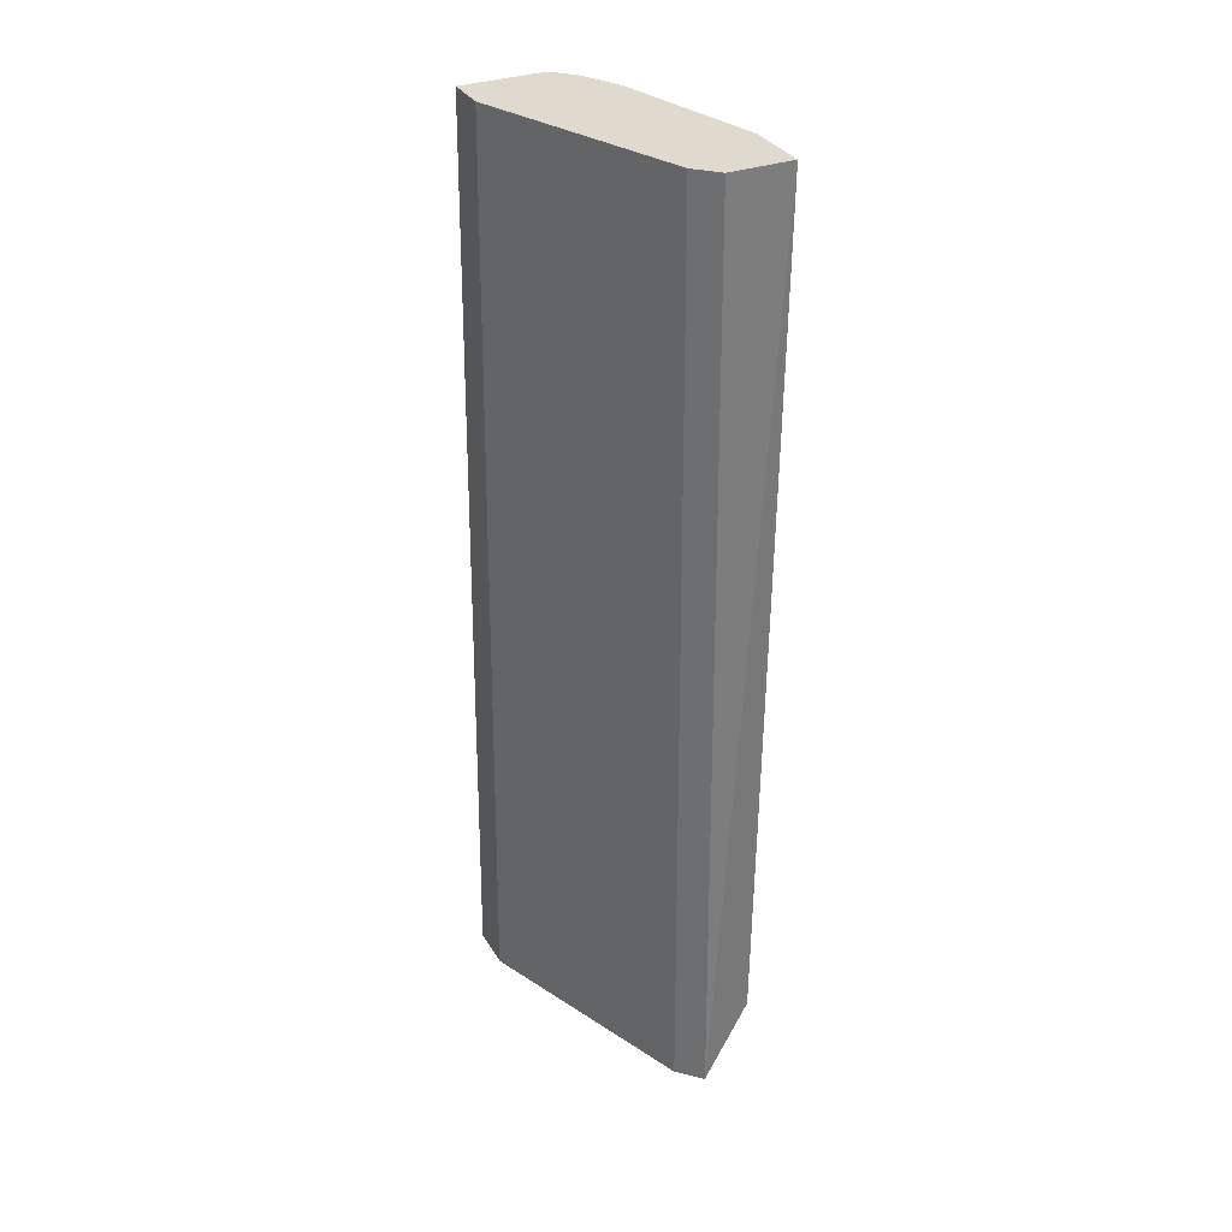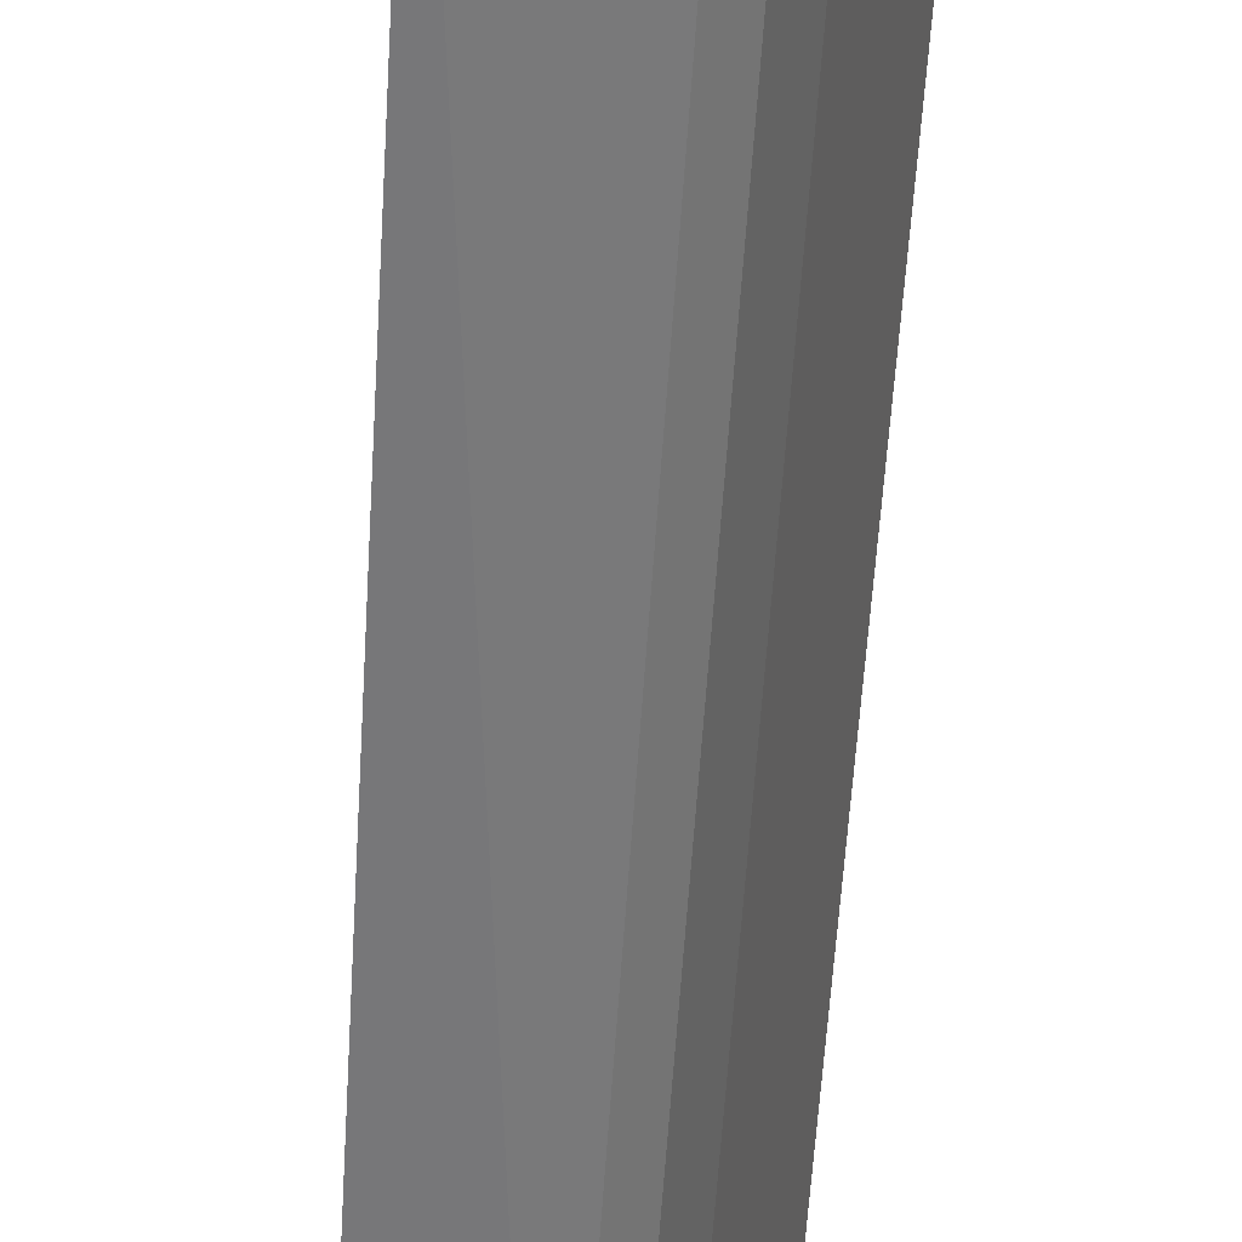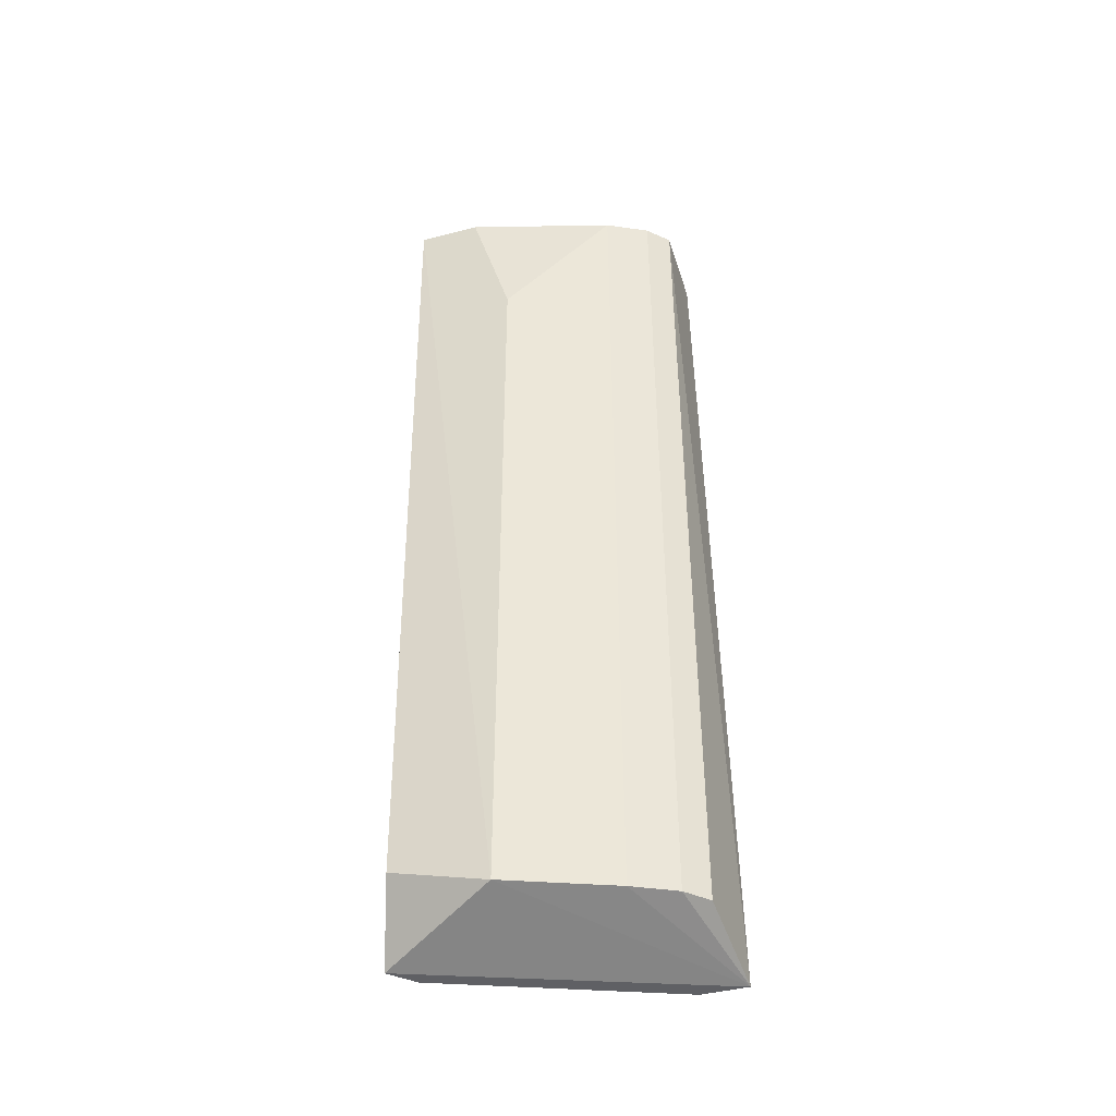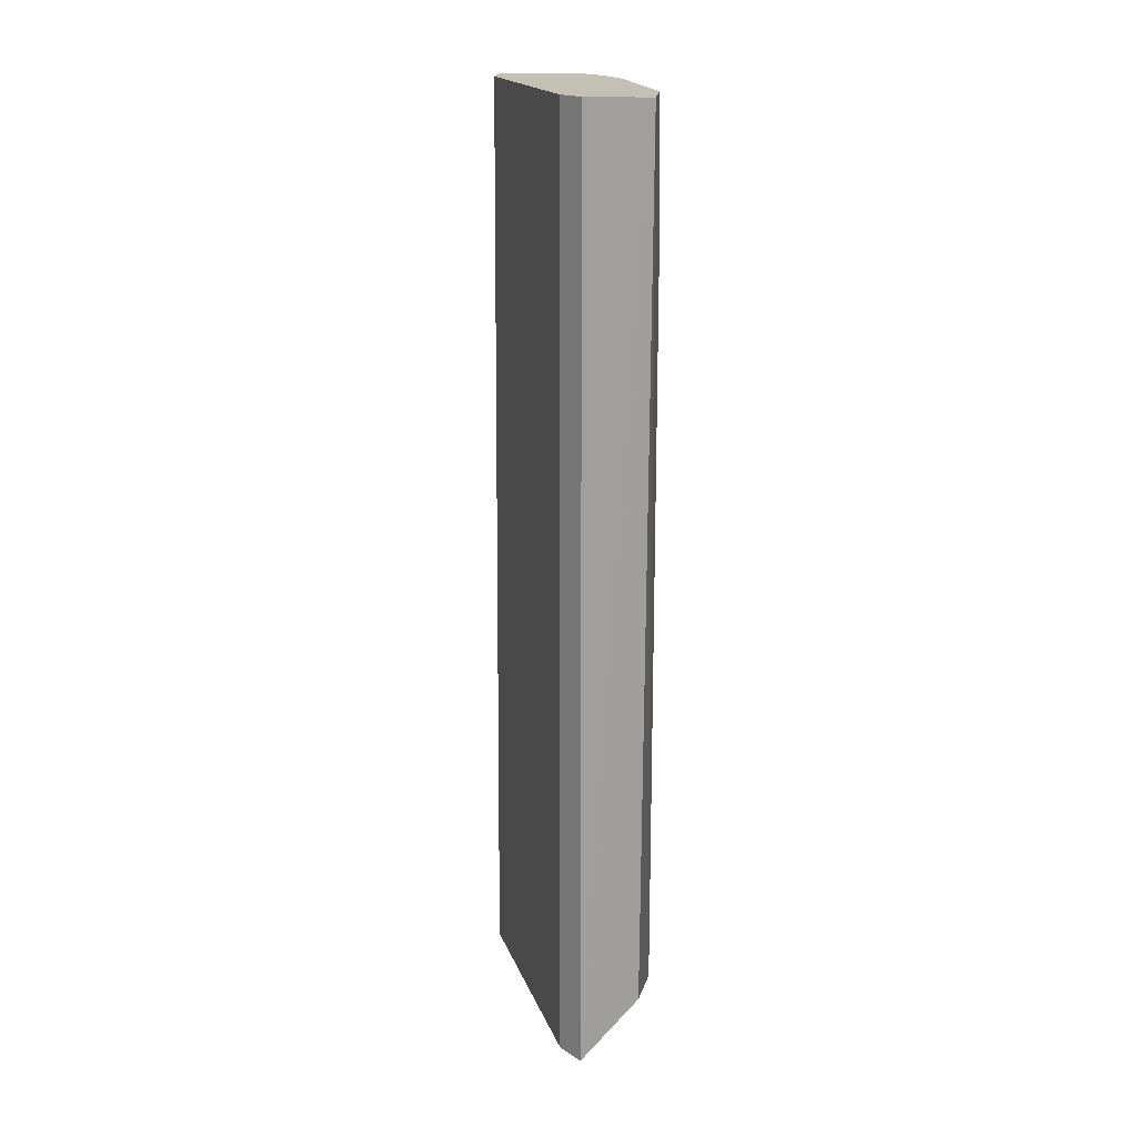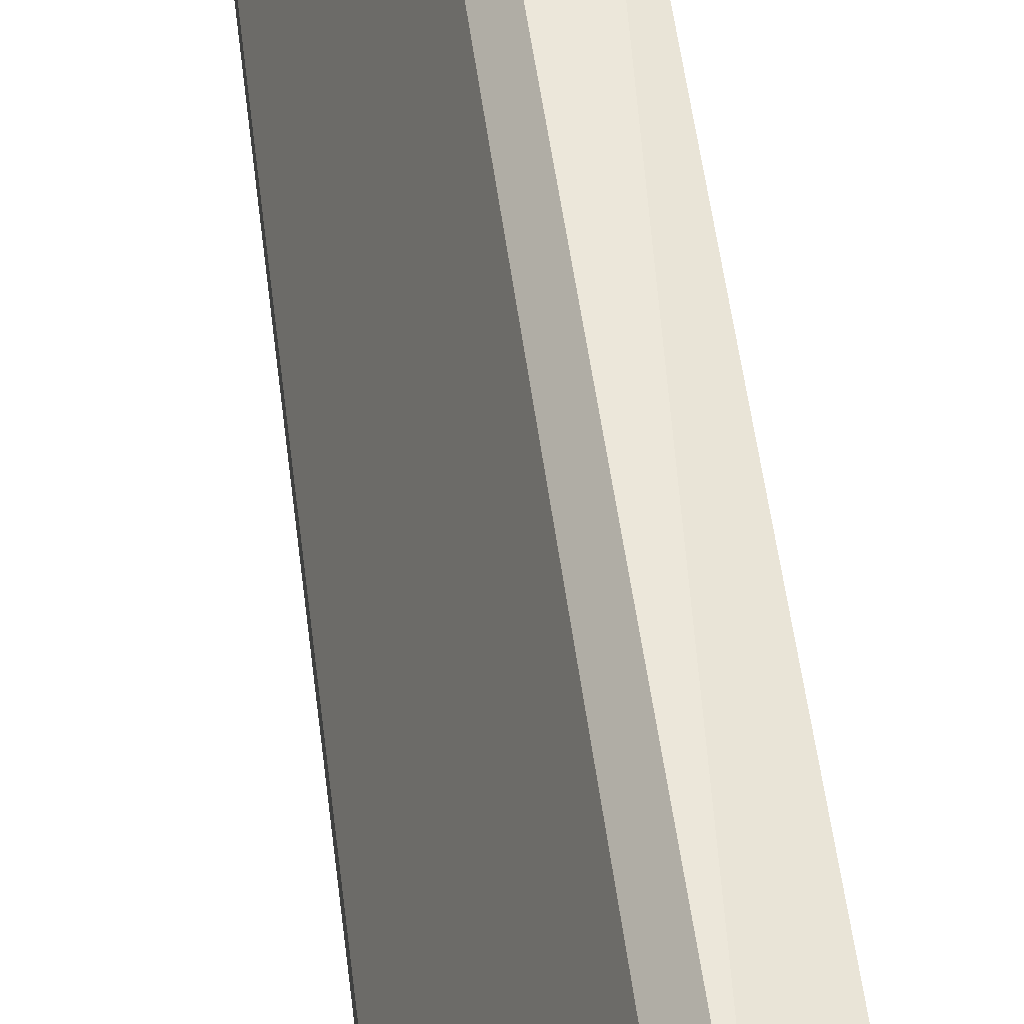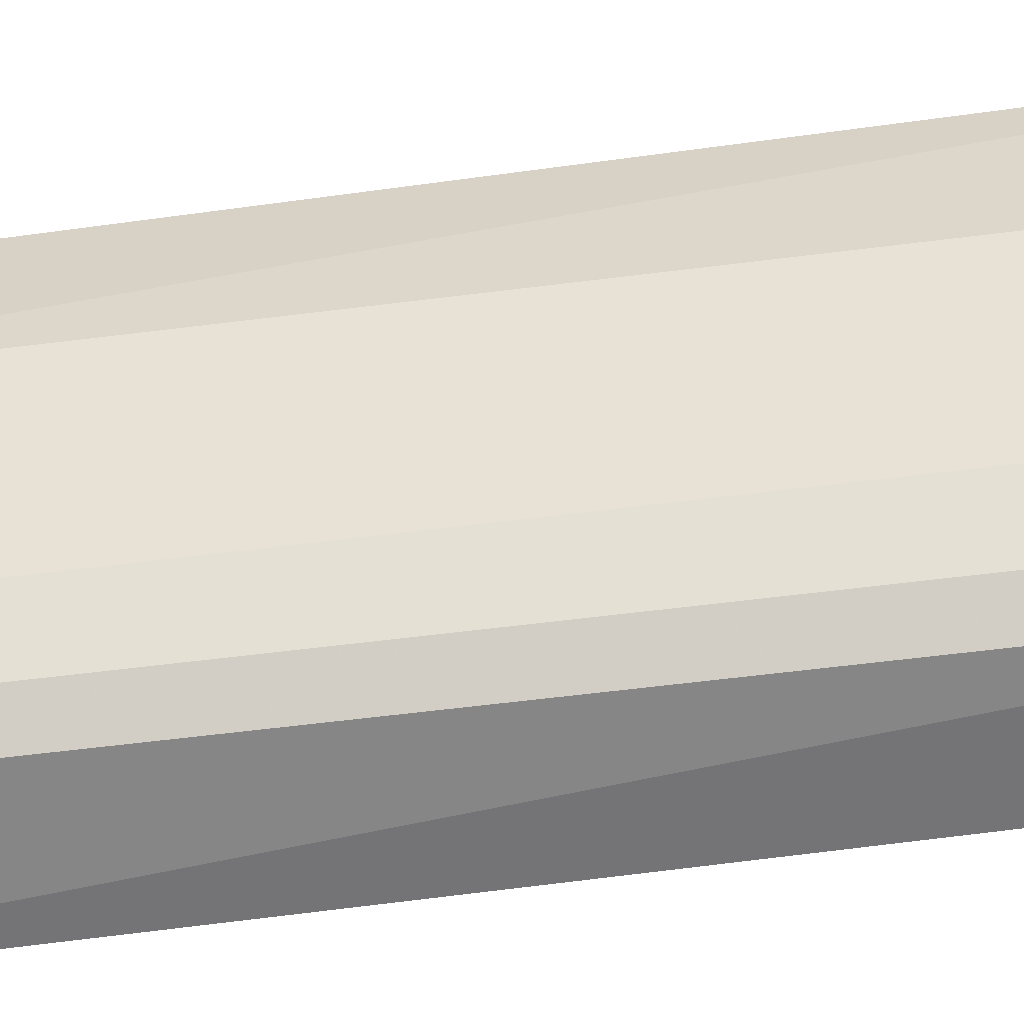
<metadata>
{"format":"obj","ext":"obj","renderer":"f3d","projection":"perspective","resolution":1024,"background":"white","views":[{"elev":32.8,"azim":-26.4,"up":"+Y"},{"elev":-57.8,"azim":-3.7,"up":"+Z"},{"elev":-43.3,"azim":107.0,"up":"+Y"},{"elev":18.3,"azim":5.3,"up":"+Y"},{"elev":52.2,"azim":-7.3,"up":"+Z"},{"elev":-56.1,"azim":97.7,"up":"+Z"}]}
</metadata>
<code>
v 0.08817 -0.2003 -0.142
v 0.1323 0.2736 0.001297
v 0.09918 0.2736 0.001297
v 0.09998 -0.2175 0.006513
v 0.04409 0.2736 -0.142
v 0.04088 -0.2175 -0.1235
v 0.09918 0.2736 -0.131
v 0.1323 -0.2003 -0.05383
v 0.08817 0.2736 -0.009727
v 0.1323 0.1964 -0.05383
v 0.1294 -0.185 -0.003331
v 0.04088 -0.2175 -0.1472
v 0.04409 0.2736 -0.1199
v 0.08817 -0.2175 -0.005313
v 0.08817 0.2736 -0.142
v 0.1102 -0.2003 -0.1089
v 0.1102 0.2736 -0.1089
v 0.09918 -0.2003 -0.131
v 0.1323 0.2736 -0.03177
f 10 17 19
f 2 3 4
f 3 2 5
f 5 2 7
f 4 3 9
f 3 5 9
f 2 8 10
f 2 4 11
f 8 2 11
f 4 8 11
f 6 5 12
f 4 6 12
f 8 4 12
f 5 6 13
f 9 5 13
f 6 9 13
f 6 4 14
f 4 9 14
f 9 6 14
f 7 1 15
f 5 7 15
f 1 12 15
f 12 5 15
f 10 8 16
f 8 12 16
f 7 2 17
f 16 7 17
f 10 16 17
f 1 7 18
f 12 1 18
f 7 16 18
f 16 12 18
f 2 10 19
f 17 2 19

</code>
